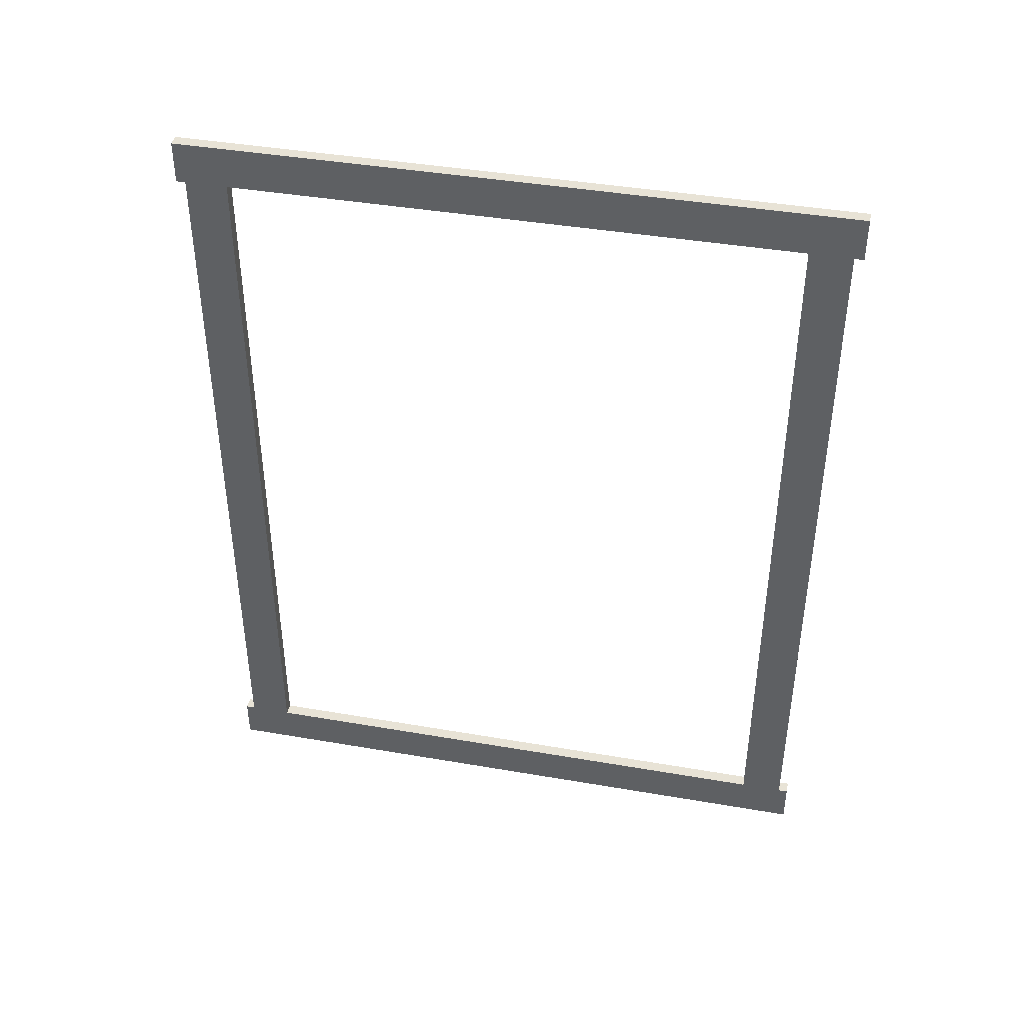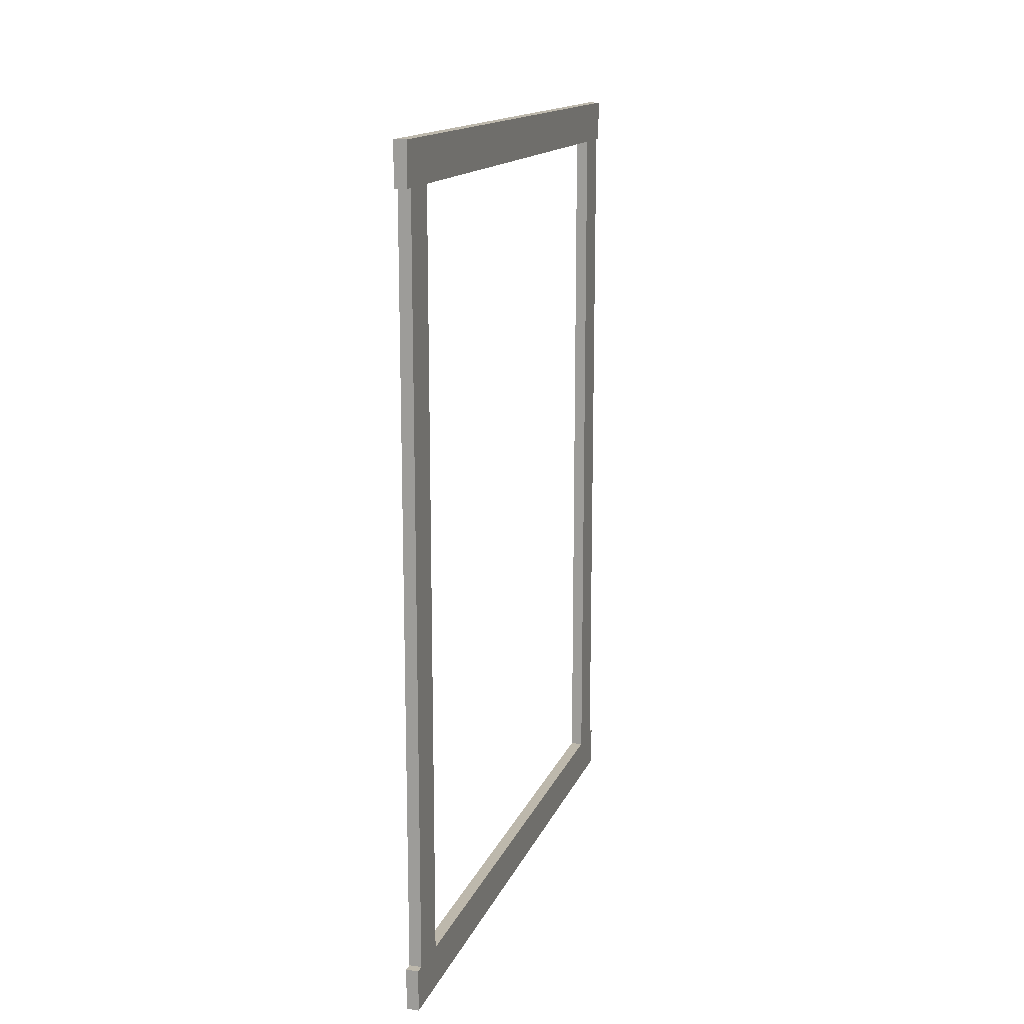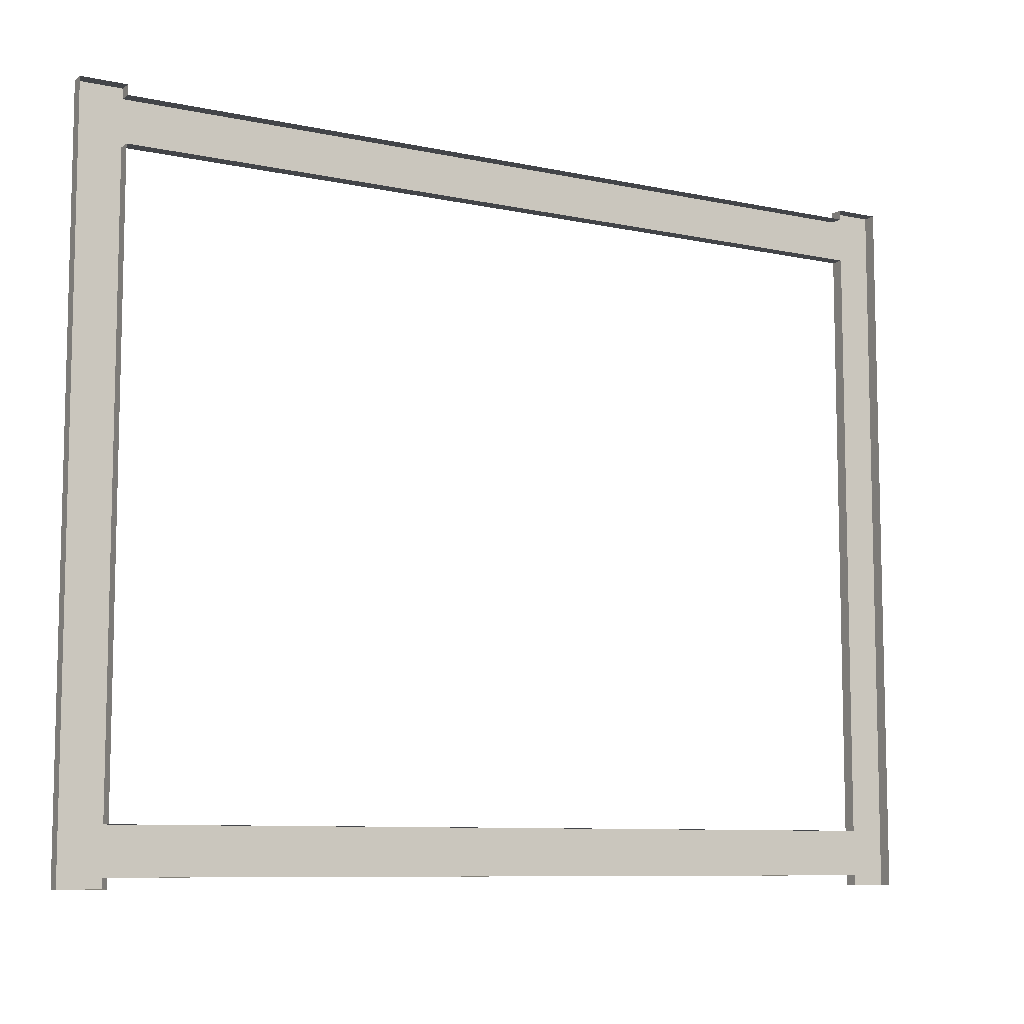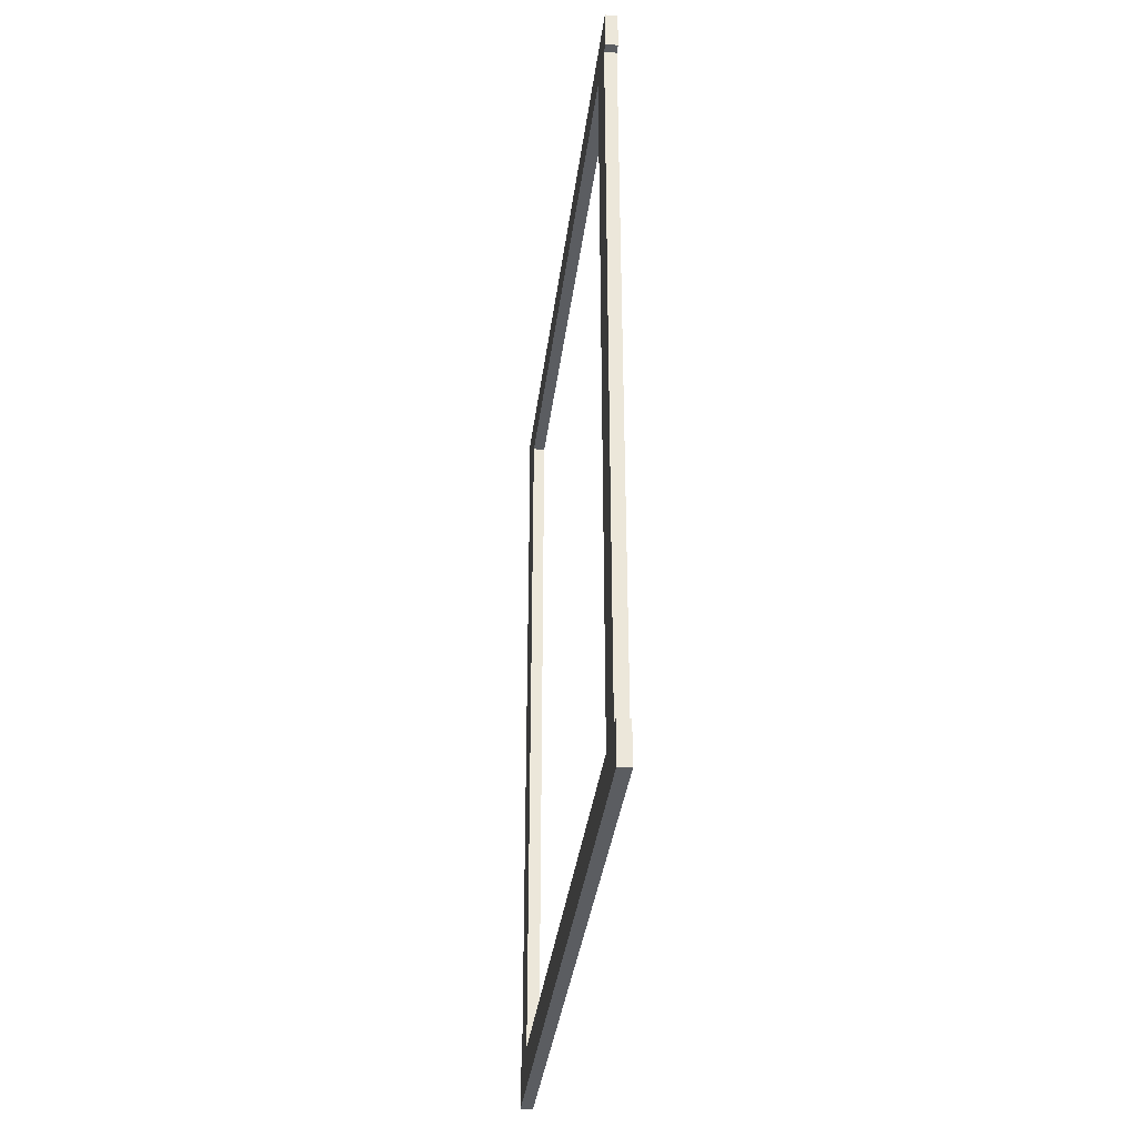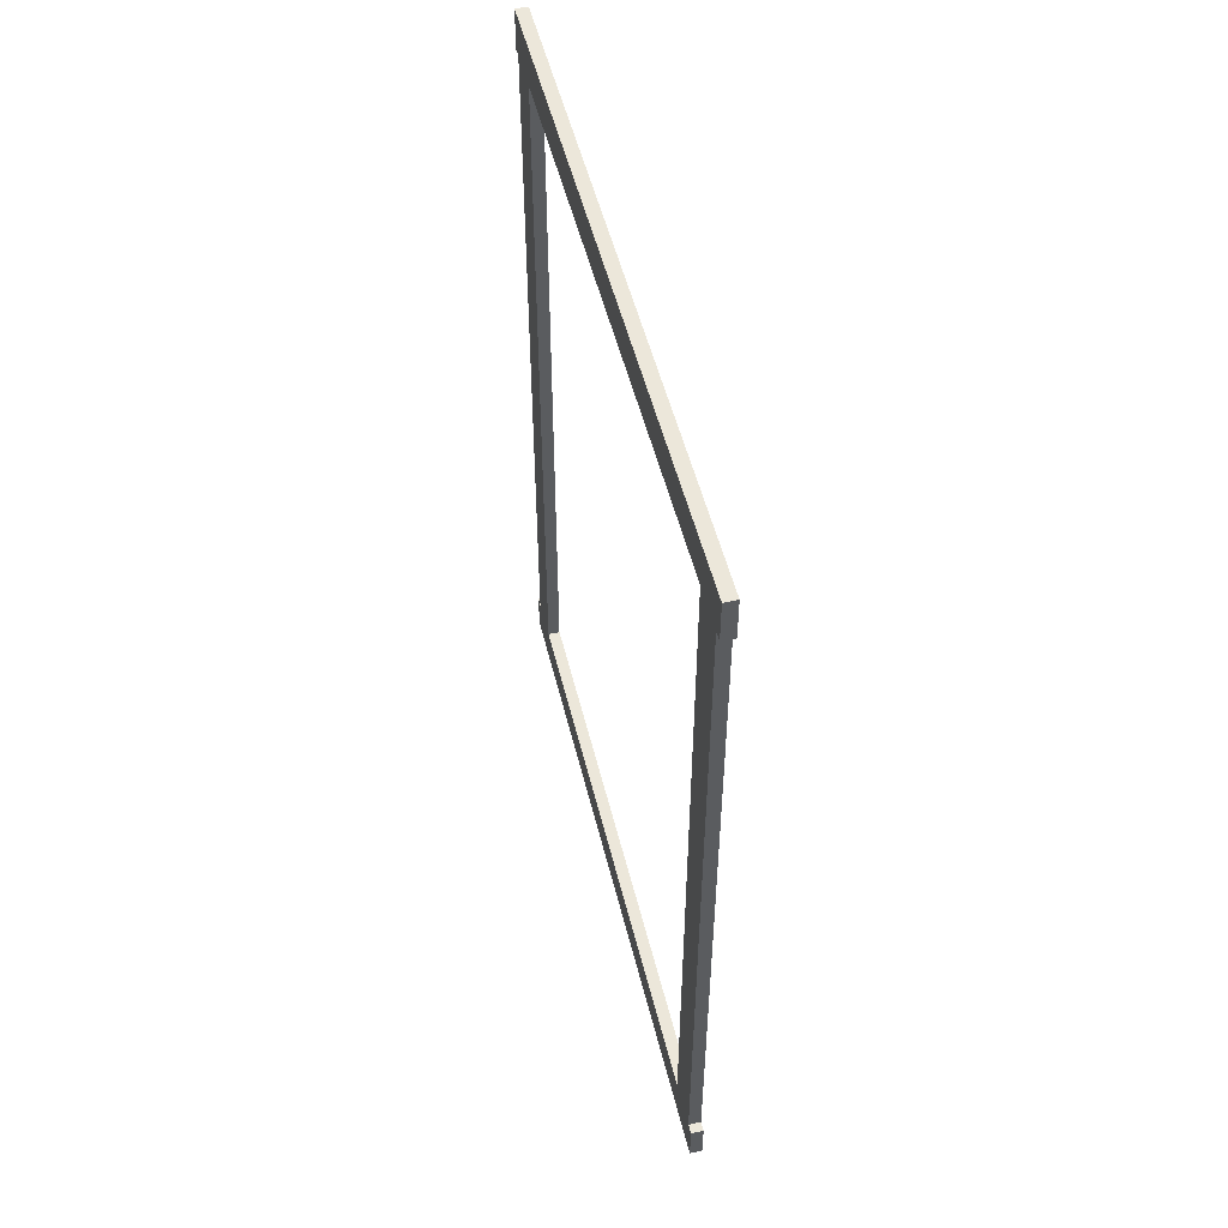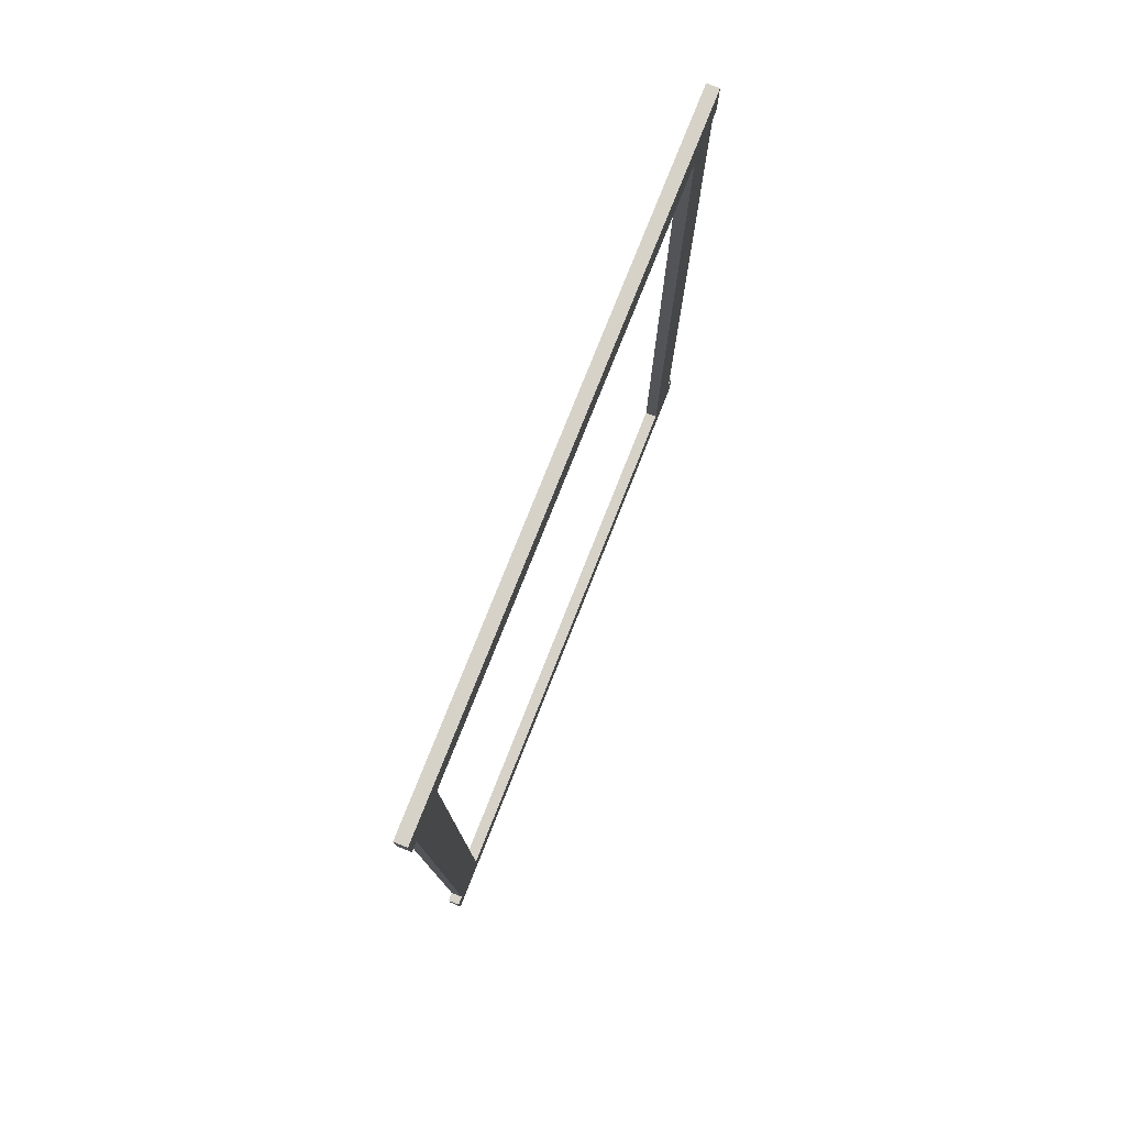
<metadata>
{"format":"obj","ext":"obj","renderer":"f3d","projection":"perspective","resolution":1024,"background":"white","views":[{"elev":41.5,"azim":101.8,"up":"+Z"},{"elev":14.9,"azim":16.9,"up":"+Z"},{"elev":-8.7,"azim":-120.1,"up":"+Y"},{"elev":-35.8,"azim":172.9,"up":"+Z"},{"elev":51.3,"azim":166.4,"up":"+Z"},{"elev":77.7,"azim":21.7,"up":"+Z"}]}
</metadata>
<code>
v  2 52.57 221.1
v  2 45.72 221.1
v  2 45.72 99.17
v  2 52.57 99.17
v  2 -52.57 99.17
v  2 -45.72 99.17
v  2 -45.72 221.1
v  2 -52.57 221.1
v  2 45.72 227.9
v  2 -45.72 227.9
v  2 -45.72 92.33
v  2 45.72 92.33
v  2 52.57 227.9
v  2 52.57 92.33
v  2 -52.57 92.33
v  2 -52.57 227.9
v  0 -54.07 227.9
v  0 -54.07 221.1
v  2 -54.07 221.1
v  2 -54.07 227.9
v  0 -52.57 221.1
v  0 -52.57 99.17
v  0 -54.07 99.17
v  0 -54.07 92.33
v  2 -54.07 92.33
v  2 -54.07 99.17
v  0 -52.57 92.33
v  -0 -45.72 92.33
v  -0 45.72 92.33
v  -0 52.57 92.33
v  -0 54.07 92.33
v  -0 54.07 99.17
v  2 54.07 99.17
v  2 54.07 92.33
v  -0 52.57 99.17
v  -0 52.57 221.1
v  -0 54.07 221.1
v  -0 54.07 227.9
v  2 54.07 227.9
v  2 54.07 221.1
v  -0 52.57 227.9
v  0 45.72 227.9
v  0 -45.72 227.9
v  0 -52.57 227.9
v  0 45.72 221.1
v  -0 45.72 99.17
v  0 -45.72 99.17
v  0 -45.72 221.1
g Windows_Frame
f 1 2 3 4
f 5 6 7 8
f 9 10 7 2
f 11 12 3 6
f 13 9 2 1
f 12 14 4 3
f 15 11 6 5
f 10 16 8 7
f 17 18 19 20
f 21 22 5 8
f 23 24 25 26
f 27 28 11 15
f 28 29 12 11
f 29 30 14 12
f 31 32 33 34
f 35 36 1 4
f 37 38 39 40
f 41 42 9 13
f 42 43 10 9
f 43 44 16 10
f 45 46 3 2
f 46 47 6 3
f 47 48 7 6
f 48 45 2 7
f 21 8 19 18
f 8 16 20 19
f 16 44 17 20
f 27 15 25 24
f 15 5 26 25
f 5 22 23 26
f 35 4 33 32
f 4 14 34 33
f 14 30 31 34
f 41 13 39 38
f 13 1 40 39
f 1 36 37 40

</code>
